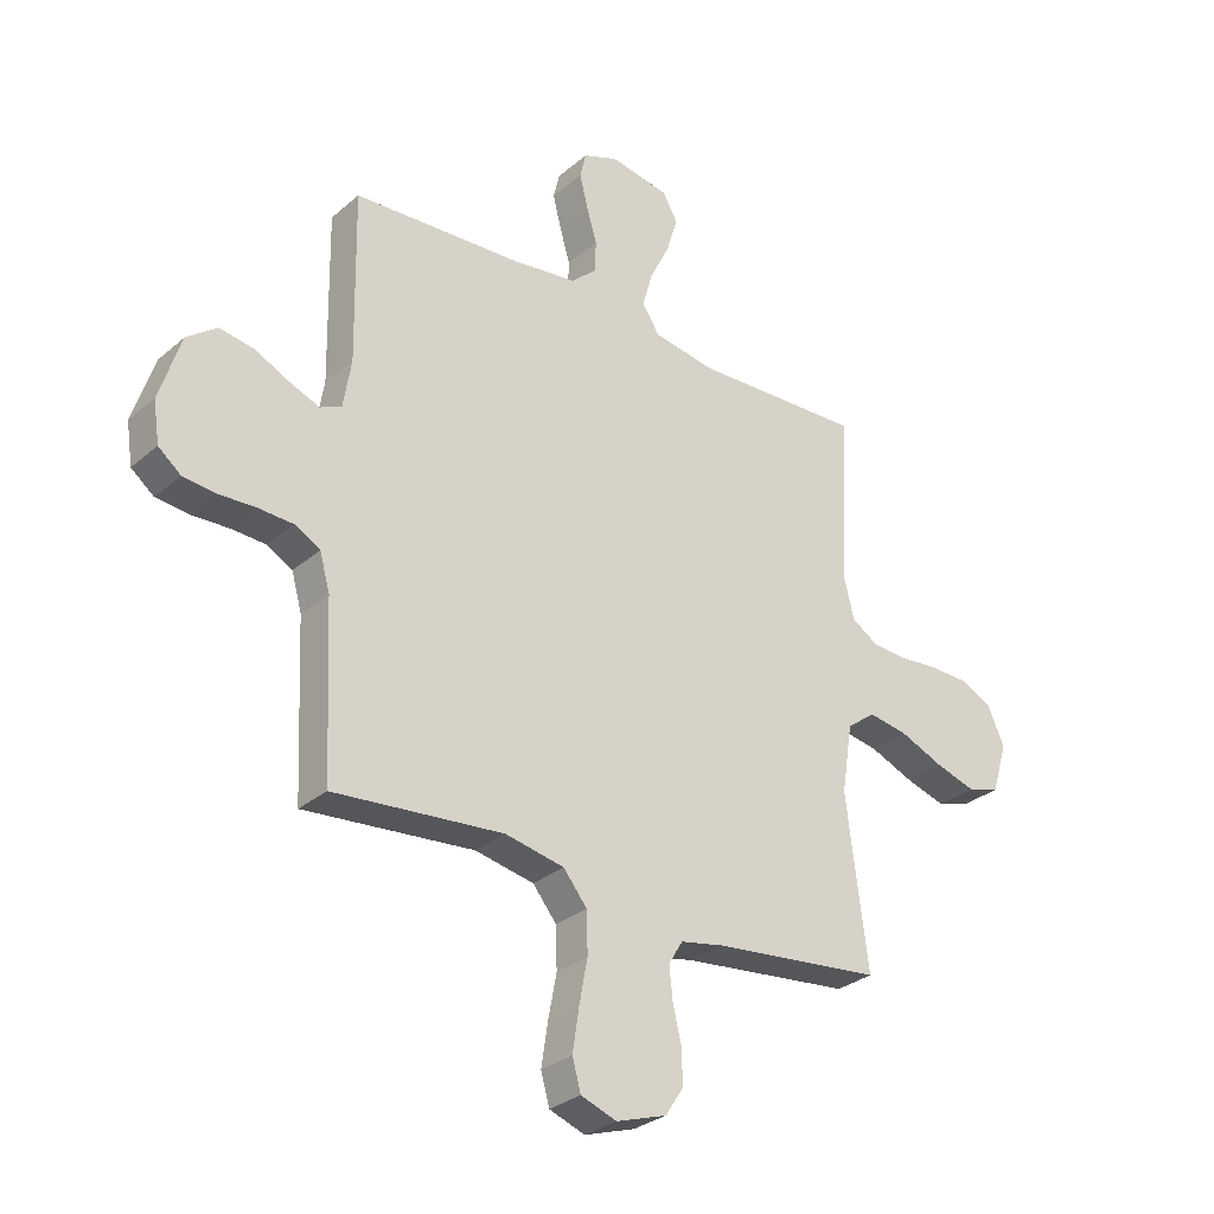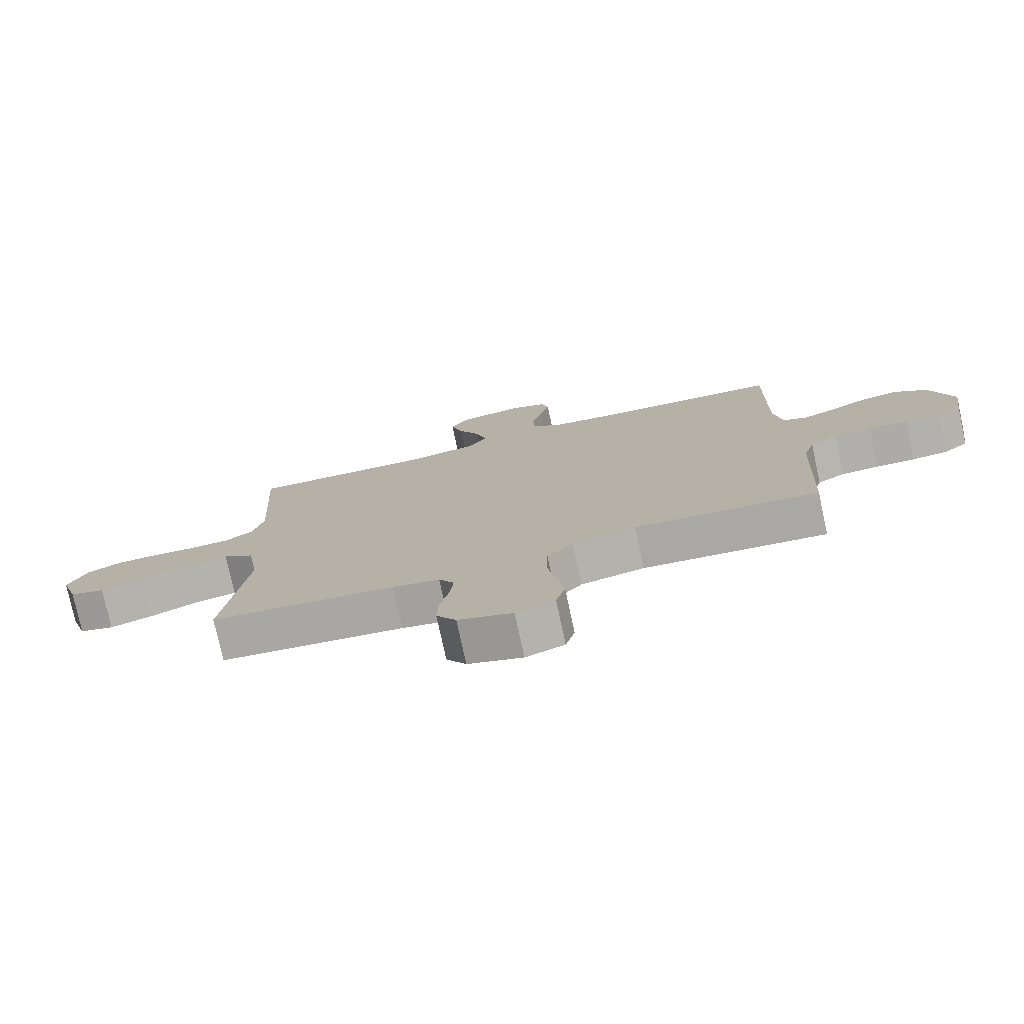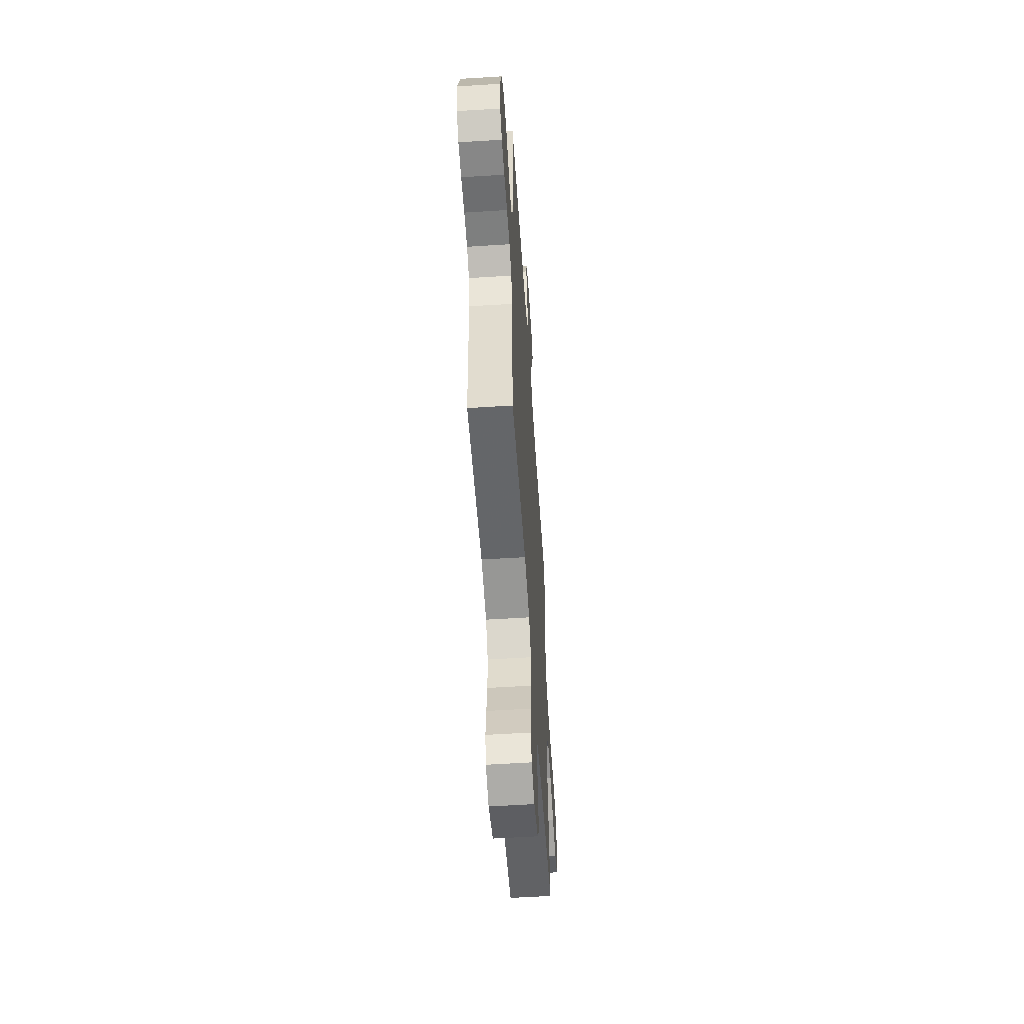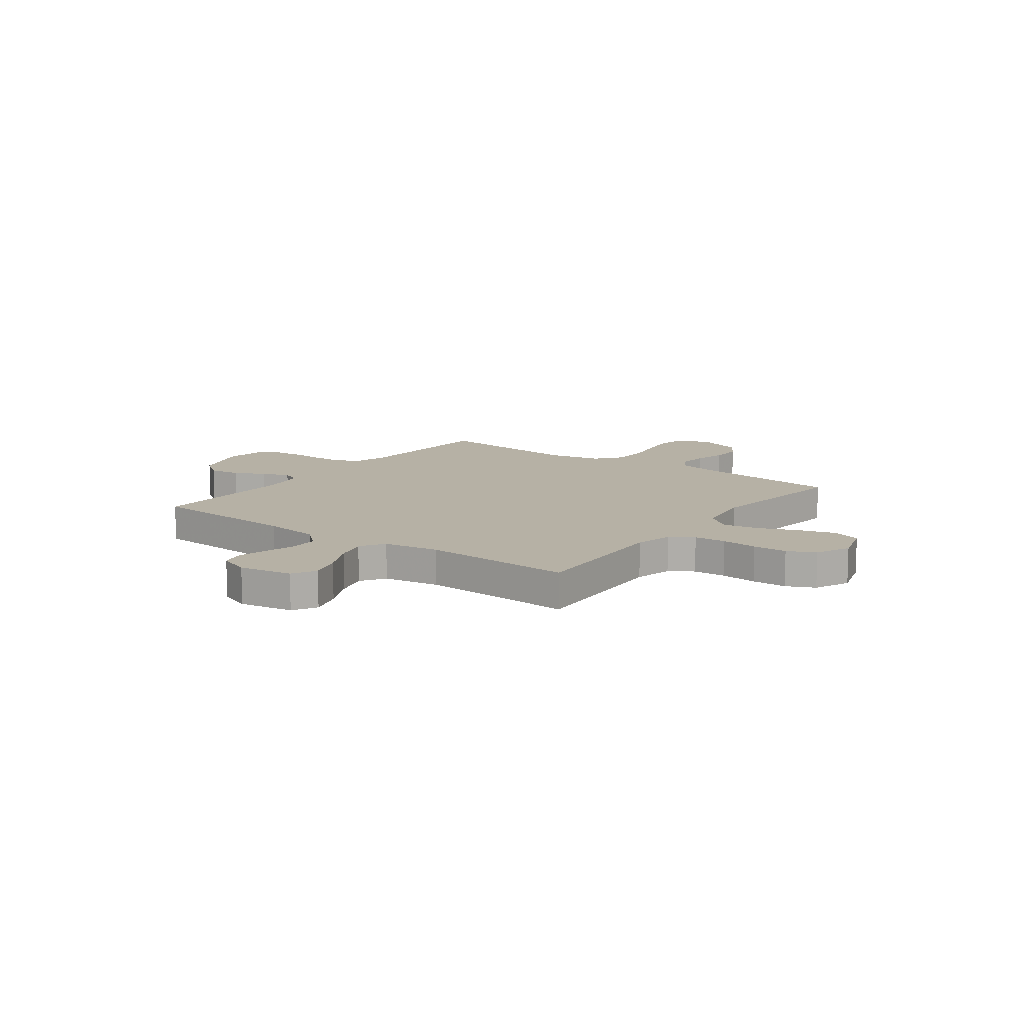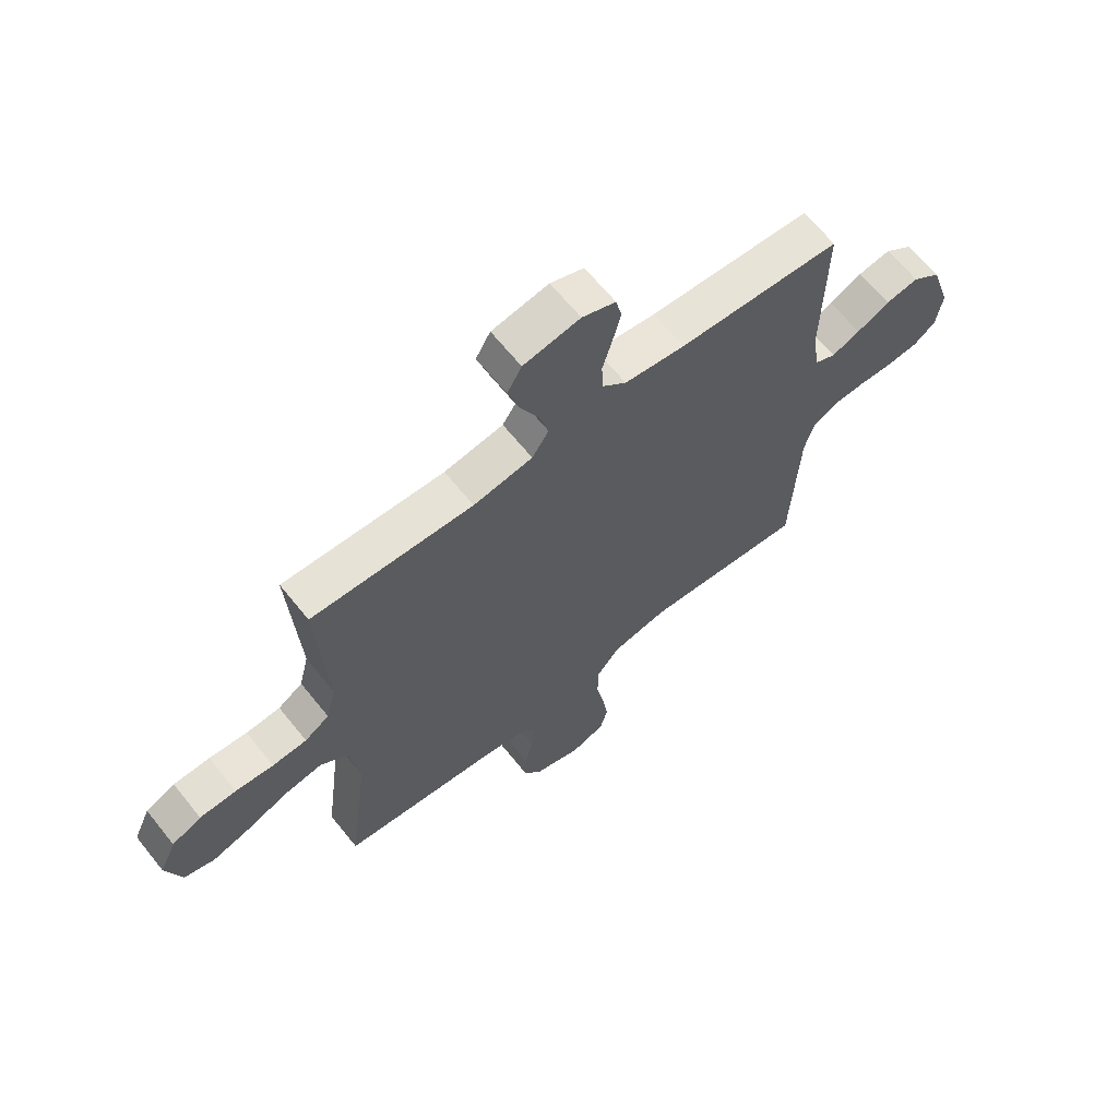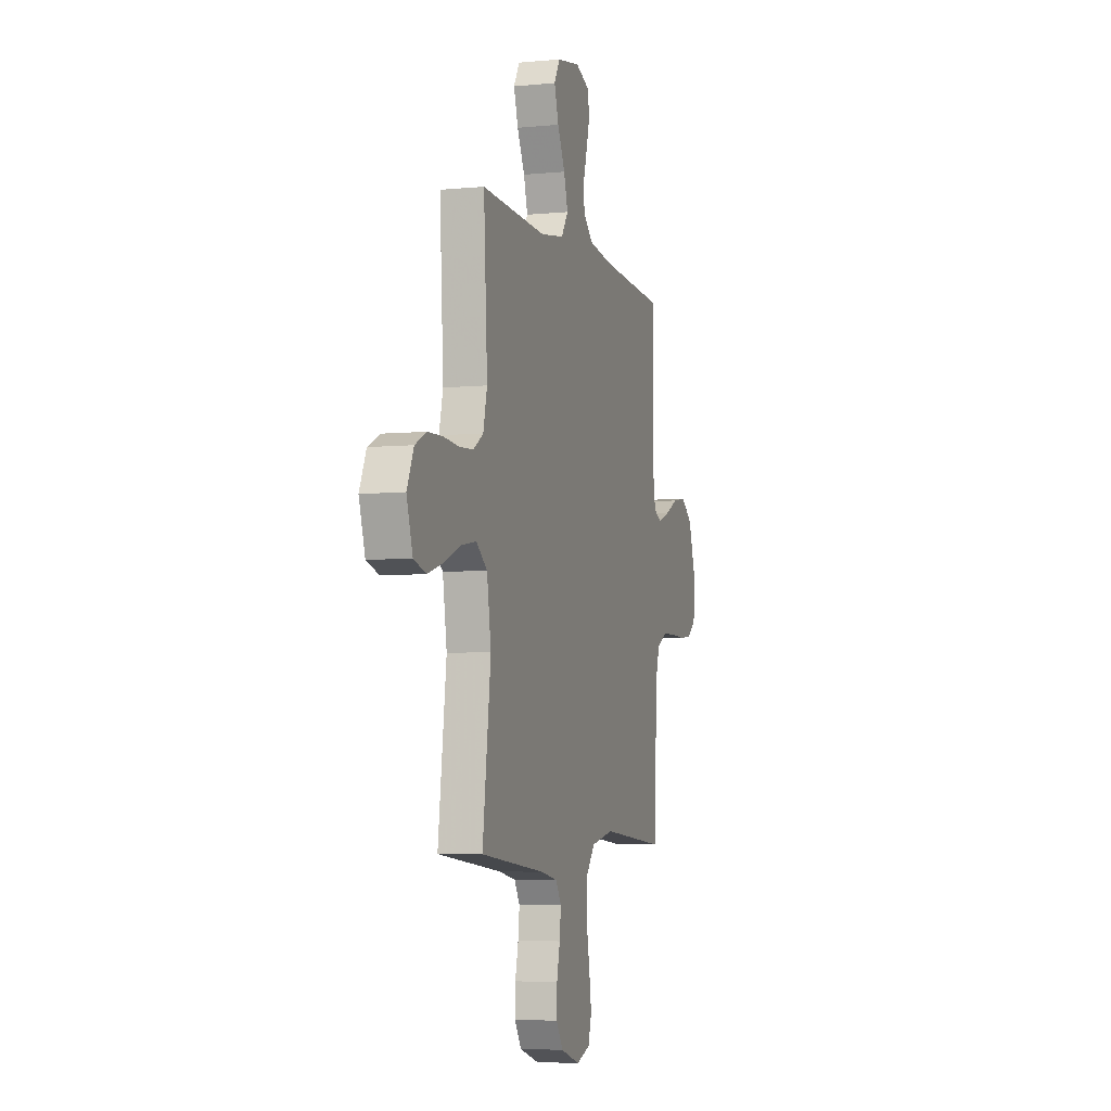
<metadata>
{"format":"obj","ext":"obj","renderer":"f3d","projection":"perspective","resolution":1024,"background":"white","views":[{"elev":-29.9,"azim":-39.1,"up":"+Z"},{"elev":-77.2,"azim":-167.8,"up":"+Z"},{"elev":-56.8,"azim":-86.2,"up":"+Z"},{"elev":12.0,"azim":36.5,"up":"+Y"},{"elev":65.2,"azim":141.2,"up":"+Z"},{"elev":-5.2,"azim":106.8,"up":"+Z"}]}
</metadata>
<code>
v 0.5 0.07 0.5
v 0.483 0.07 0.2
v 0.501 0.07 0.125
v 0.547 0.07 0.095
v 0.611 0.07 0.091
v 0.682 0.07 0.097
v 0.75 0.07 0.095
v 0.805 0.07 0.069
v 0.836 0.07 0
v 0.808 0.07 -0.089
v 0.751 0.07 -0.106
v 0.679 0.07 -0.084
v 0.602 0.07 -0.052
v 0.532 0.07 -0.04
v 0.481 0.07 -0.079
v 0.462 0.07 -0.2
v 0.5 0.07 -0.5
v 0.2 0.07 -0.533
v 0.123 0.07 -0.548
v 0.098 0.07 -0.589
v 0.104 0.07 -0.646
v 0.119 0.07 -0.71
v 0.121 0.07 -0.771
v 0.089 0.07 -0.82
v 0 0.07 -0.849
v -0.063 0.07 -0.826
v -0.078 0.07 -0.772
v -0.067 0.07 -0.698
v -0.052 0.07 -0.619
v -0.054 0.07 -0.546
v -0.096 0.07 -0.494
v -0.2 0.07 -0.473
v -0.5 0.07 -0.5
v -0.514 0.07 -0.2
v -0.532 0.07 -0.136
v -0.577 0.07 -0.111
v -0.638 0.07 -0.108
v -0.703 0.07 -0.111
v -0.762 0.07 -0.105
v -0.802 0.07 -0.073
v -0.813 0.07 0
v -0.775 0.07 0.118
v -0.722 0.07 0.158
v -0.661 0.07 0.148
v -0.6 0.07 0.118
v -0.547 0.07 0.097
v -0.509 0.07 0.115
v -0.495 0.07 0.2
v -0.5 0.07 0.5
v -0.2 0.07 0.517
v -0.087 0.07 0.532
v -0.042 0.07 0.573
v -0.04 0.07 0.629
v -0.058 0.07 0.691
v -0.073 0.07 0.75
v -0.062 0.07 0.796
v 0 0.07 0.82
v 0.105 0.07 0.801
v 0.132 0.07 0.754
v 0.112 0.07 0.689
v 0.077 0.07 0.618
v 0.059 0.07 0.554
v 0.09 0.07 0.506
v 0.2 0.07 0.488
v 0.5 0 0.5
v 0.483 0 0.2
v 0.501 0 0.125
v 0.547 0 0.095
v 0.611 0 0.091
v 0.682 0 0.097
v 0.75 0 0.095
v 0.805 0 0.069
v 0.836 0 0
v 0.808 0 -0.089
v 0.751 0 -0.106
v 0.679 0 -0.084
v 0.602 0 -0.052
v 0.532 0 -0.04
v 0.481 0 -0.079
v 0.462 0 -0.2
v 0.5 0 -0.5
v 0.2 0 -0.533
v 0.123 0 -0.548
v 0.098 0 -0.589
v 0.104 0 -0.646
v 0.119 0 -0.71
v 0.121 0 -0.771
v 0.089 0 -0.82
v 0 0 -0.849
v -0.063 0 -0.826
v -0.078 0 -0.772
v -0.067 0 -0.698
v -0.052 0 -0.619
v -0.054 0 -0.546
v -0.096 0 -0.494
v -0.2 0 -0.473
v -0.5 0 -0.5
v -0.514 0 -0.2
v -0.532 0 -0.136
v -0.577 0 -0.111
v -0.638 0 -0.108
v -0.703 0 -0.111
v -0.762 0 -0.105
v -0.802 0 -0.073
v -0.813 0 0
v -0.775 0 0.118
v -0.722 0 0.158
v -0.661 0 0.148
v -0.6 0 0.118
v -0.547 0 0.097
v -0.509 0 0.115
v -0.495 0 0.2
v -0.5 0 0.5
v -0.2 0 0.517
v -0.087 0 0.532
v -0.042 0 0.573
v -0.04 0 0.629
v -0.058 0 0.691
v -0.073 0 0.75
v -0.062 0 0.796
v 0 0 0.82
v 0.105 0 0.801
v 0.132 0 0.754
v 0.112 0 0.689
v 0.077 0 0.618
v 0.059 0 0.554
v 0.09 0 0.506
v 0.2 0 0.488
f 58 59 60 61
f 58 61 62
f 57 58 62
f 56 57 62
f 53 54 55 56
f 53 56 62
f 52 53 62 63
f 48 49 50
f 47 48 50 51
f 42 43 44 45
f 42 45 46
f 41 42 46
f 40 41 46
f 37 38 39 40
f 36 37 40 46
f 35 36 46 47
f 32 33 34
f 31 32 34 35
f 26 27 28 29
f 24 25 26 29
f 24 29 30
f 21 22 23 24
f 20 21 24 30
f 19 20 30 31
f 16 17 18
f 15 16 18 19
f 10 11 12 13
f 8 9 10 13
f 8 13 14
f 5 6 7 8
f 4 5 8 14
f 3 4 14 15
f 64 1 2
f 63 64 2 3
f 47 51 52 63
f 31 35 47 63
f 19 31 63
f 3 15 19 63
f 125 124 123 122
f 126 125 122
f 126 122 121
f 126 121 120
f 120 119 118 117
f 126 120 117
f 127 126 117 116
f 114 113 112
f 115 114 112 111
f 109 108 107 106
f 110 109 106
f 110 106 105
f 110 105 104
f 104 103 102 101
f 110 104 101 100
f 111 110 100 99
f 98 97 96
f 99 98 96 95
f 93 92 91 90
f 93 90 89 88
f 94 93 88
f 88 87 86 85
f 94 88 85 84
f 95 94 84 83
f 82 81 80
f 83 82 80 79
f 77 76 75 74
f 77 74 73 72
f 78 77 72
f 72 71 70 69
f 78 72 69 68
f 79 78 68 67
f 66 65 128
f 67 66 128 127
f 127 116 115 111
f 127 111 99 95
f 127 95 83
f 127 83 79 67
f 1 65 66 2
f 2 66 67 3
f 3 67 68 4
f 4 68 69 5
f 5 69 70 6
f 6 70 71 7
f 7 71 72 8
f 8 72 73 9
f 9 73 74 10
f 10 74 75 11
f 11 75 76 12
f 12 76 77 13
f 13 77 78 14
f 14 78 79 15
f 15 79 80 16
f 16 80 81 17
f 17 81 82 18
f 18 82 83 19
f 19 83 84 20
f 20 84 85 21
f 21 85 86 22
f 22 86 87 23
f 23 87 88 24
f 24 88 89 25
f 25 89 90 26
f 26 90 91 27
f 27 91 92 28
f 28 92 93 29
f 29 93 94 30
f 30 94 95 31
f 31 95 96 32
f 32 96 97 33
f 33 97 98 34
f 34 98 99 35
f 35 99 100 36
f 36 100 101 37
f 37 101 102 38
f 38 102 103 39
f 39 103 104 40
f 40 104 105 41
f 41 105 106 42
f 42 106 107 43
f 43 107 108 44
f 44 108 109 45
f 45 109 110 46
f 46 110 111 47
f 47 111 112 48
f 48 112 113 49
f 49 113 114 50
f 50 114 115 51
f 51 115 116 52
f 52 116 117 53
f 53 117 118 54
f 54 118 119 55
f 55 119 120 56
f 56 120 121 57
f 57 121 122 58
f 58 122 123 59
f 59 123 124 60
f 60 124 125 61
f 61 125 126 62
f 62 126 127 63
f 63 127 128 64
f 64 128 65 1

</code>
